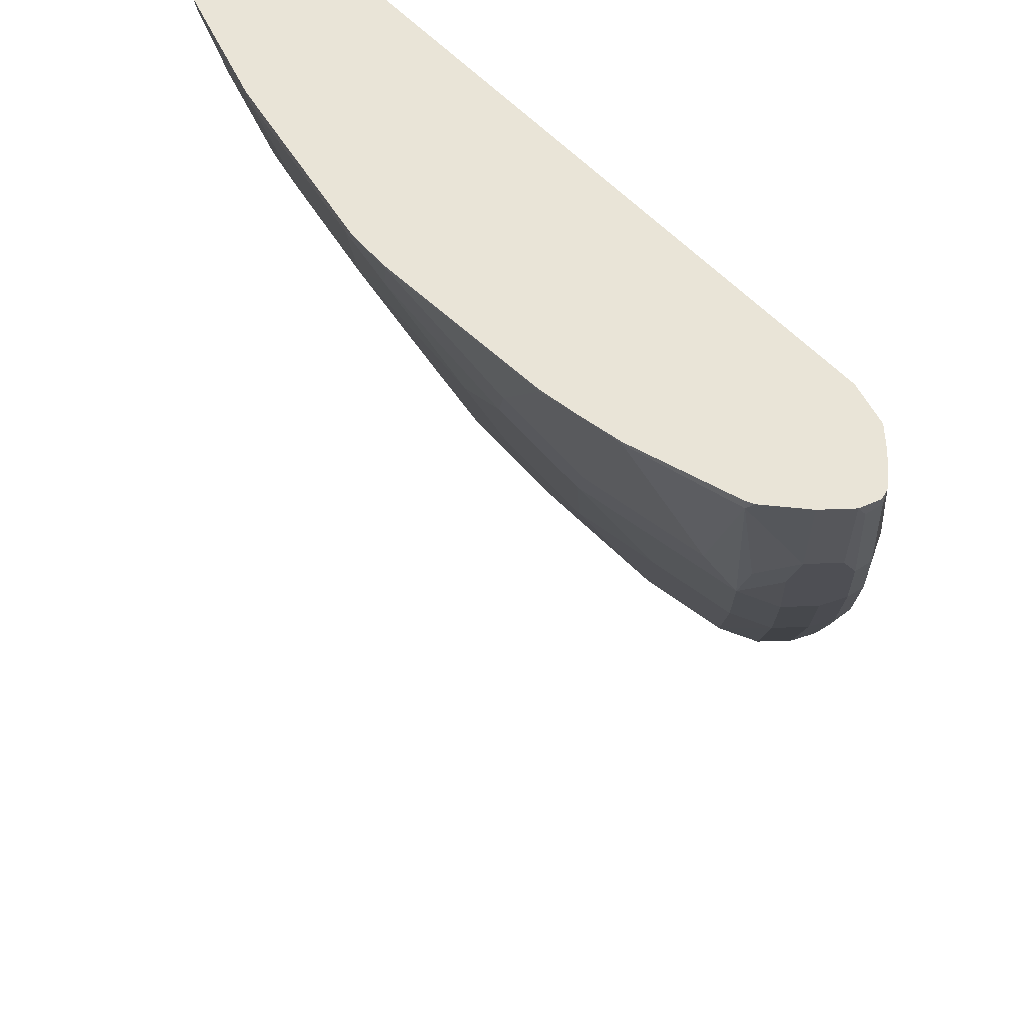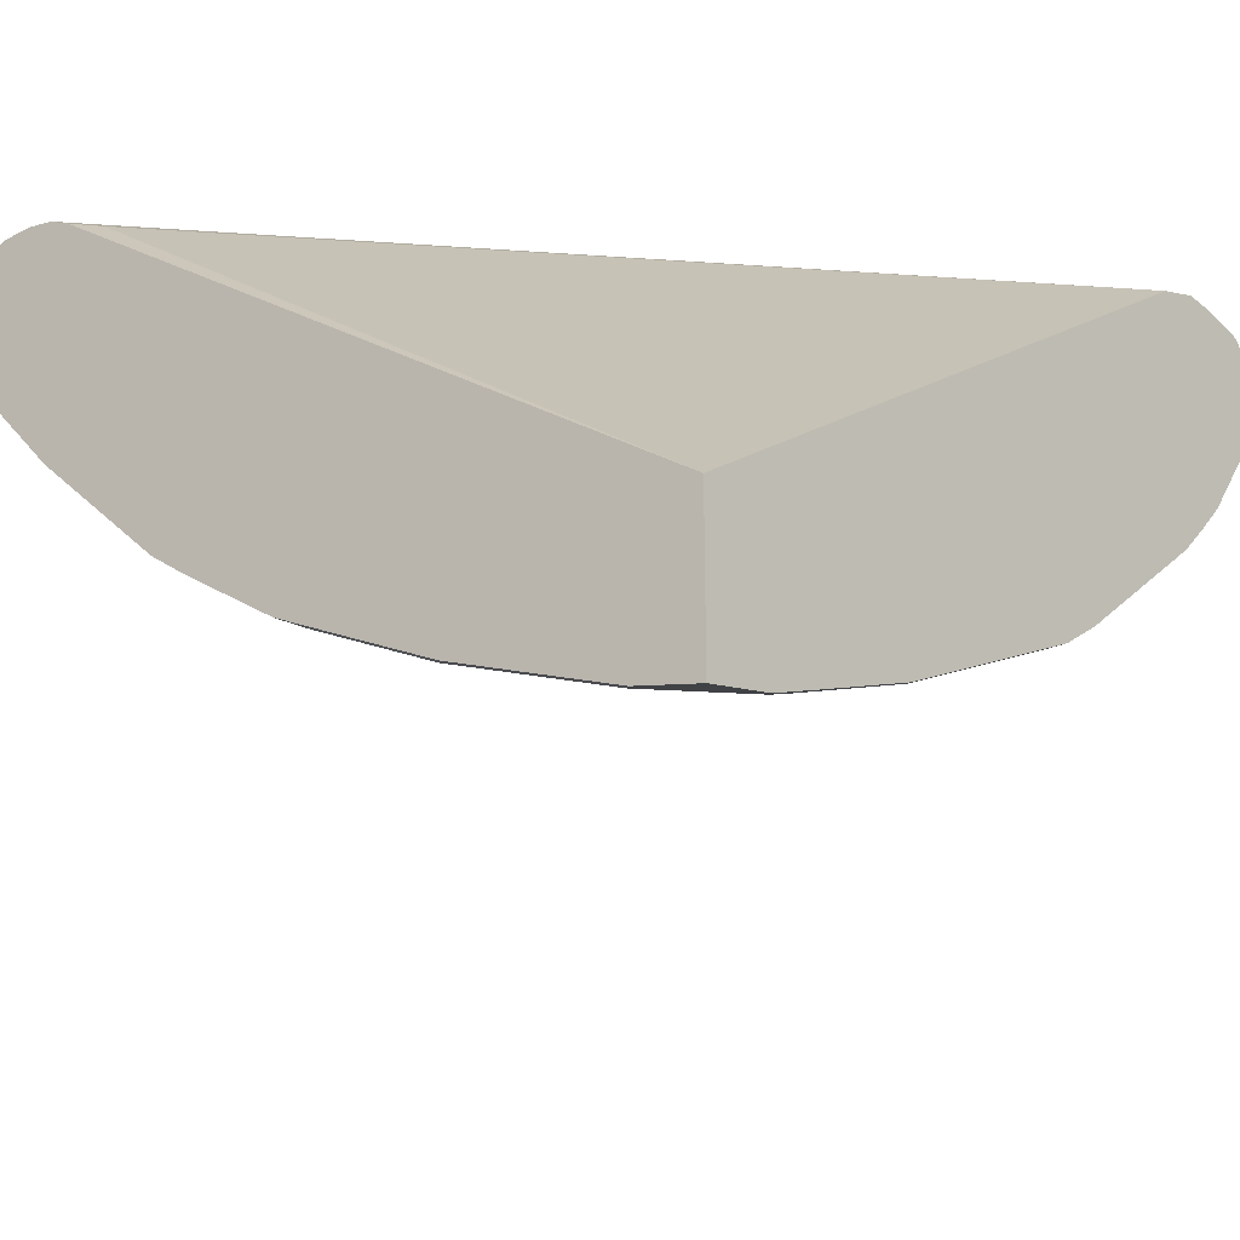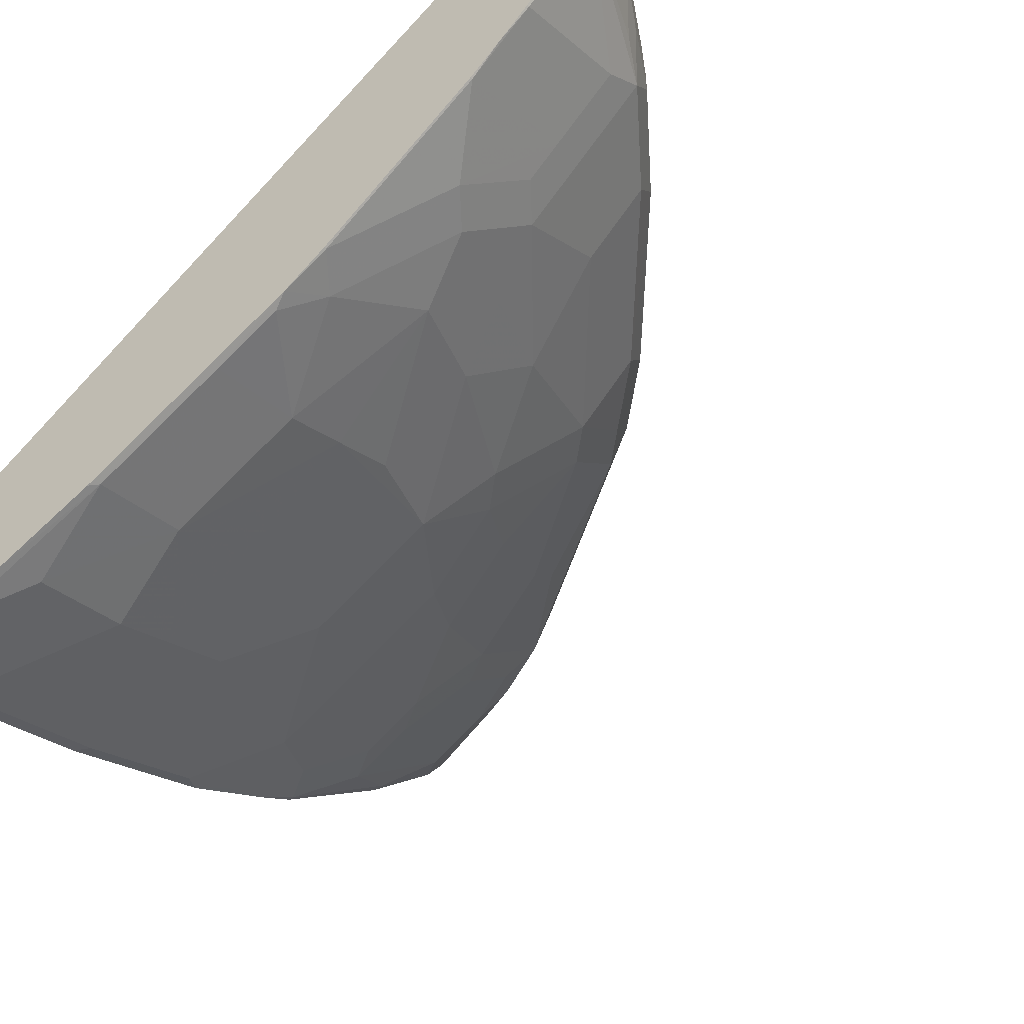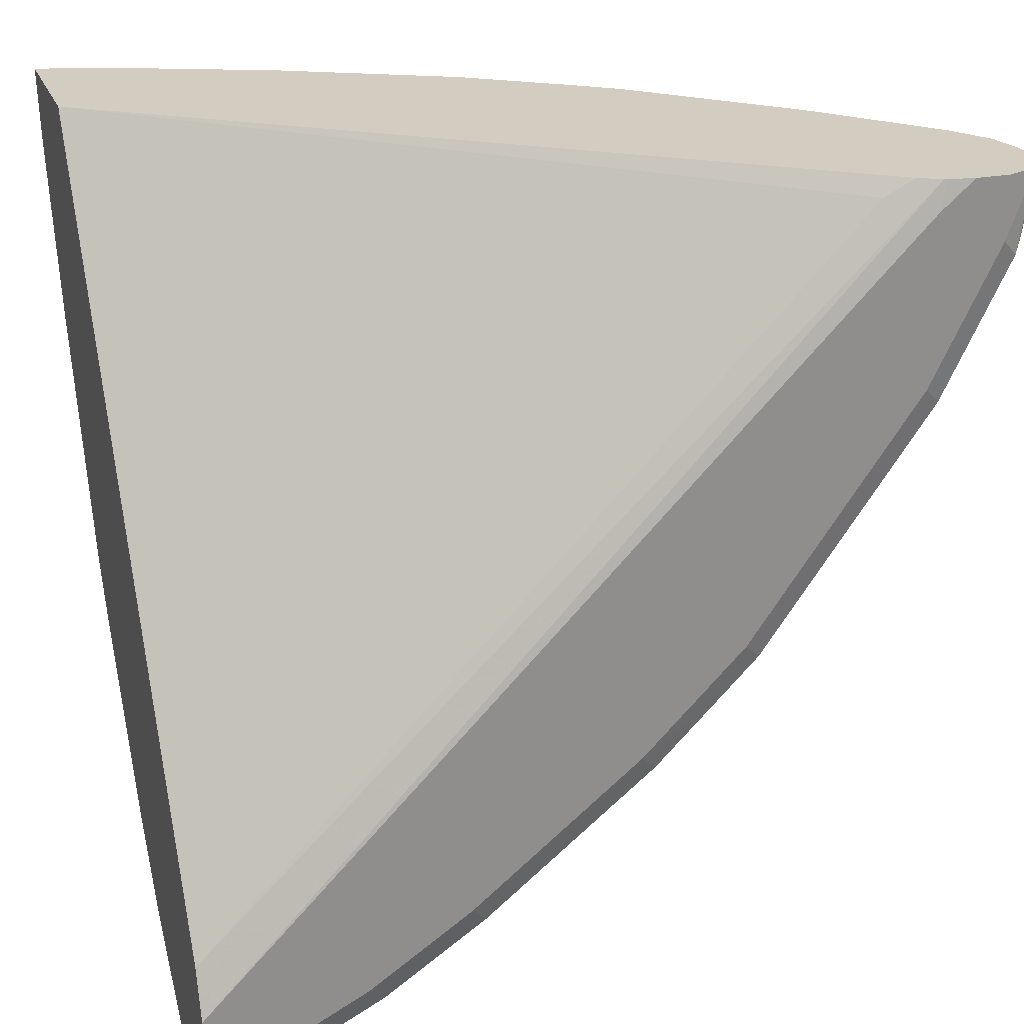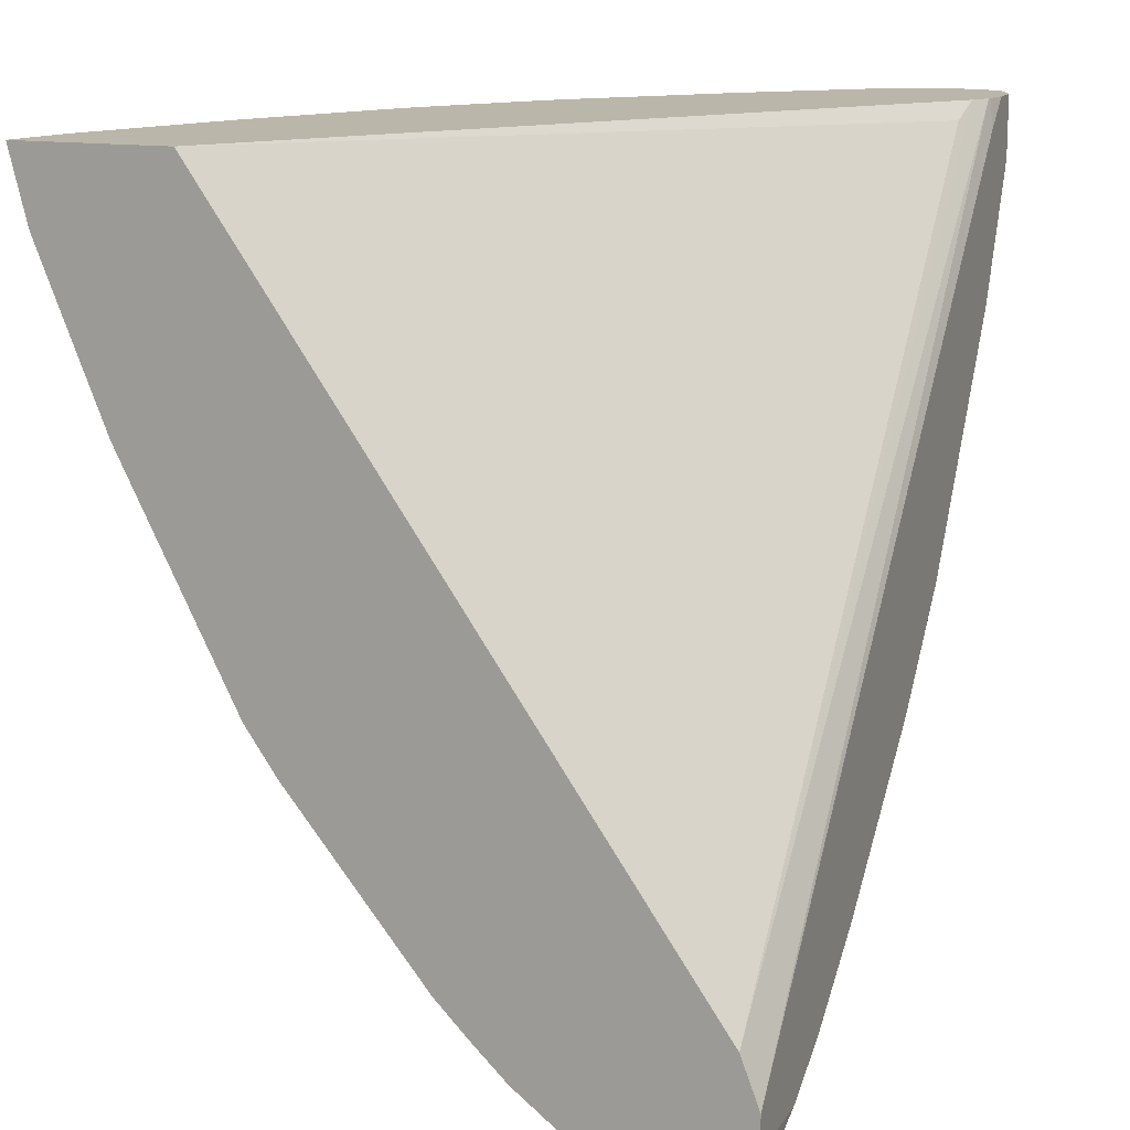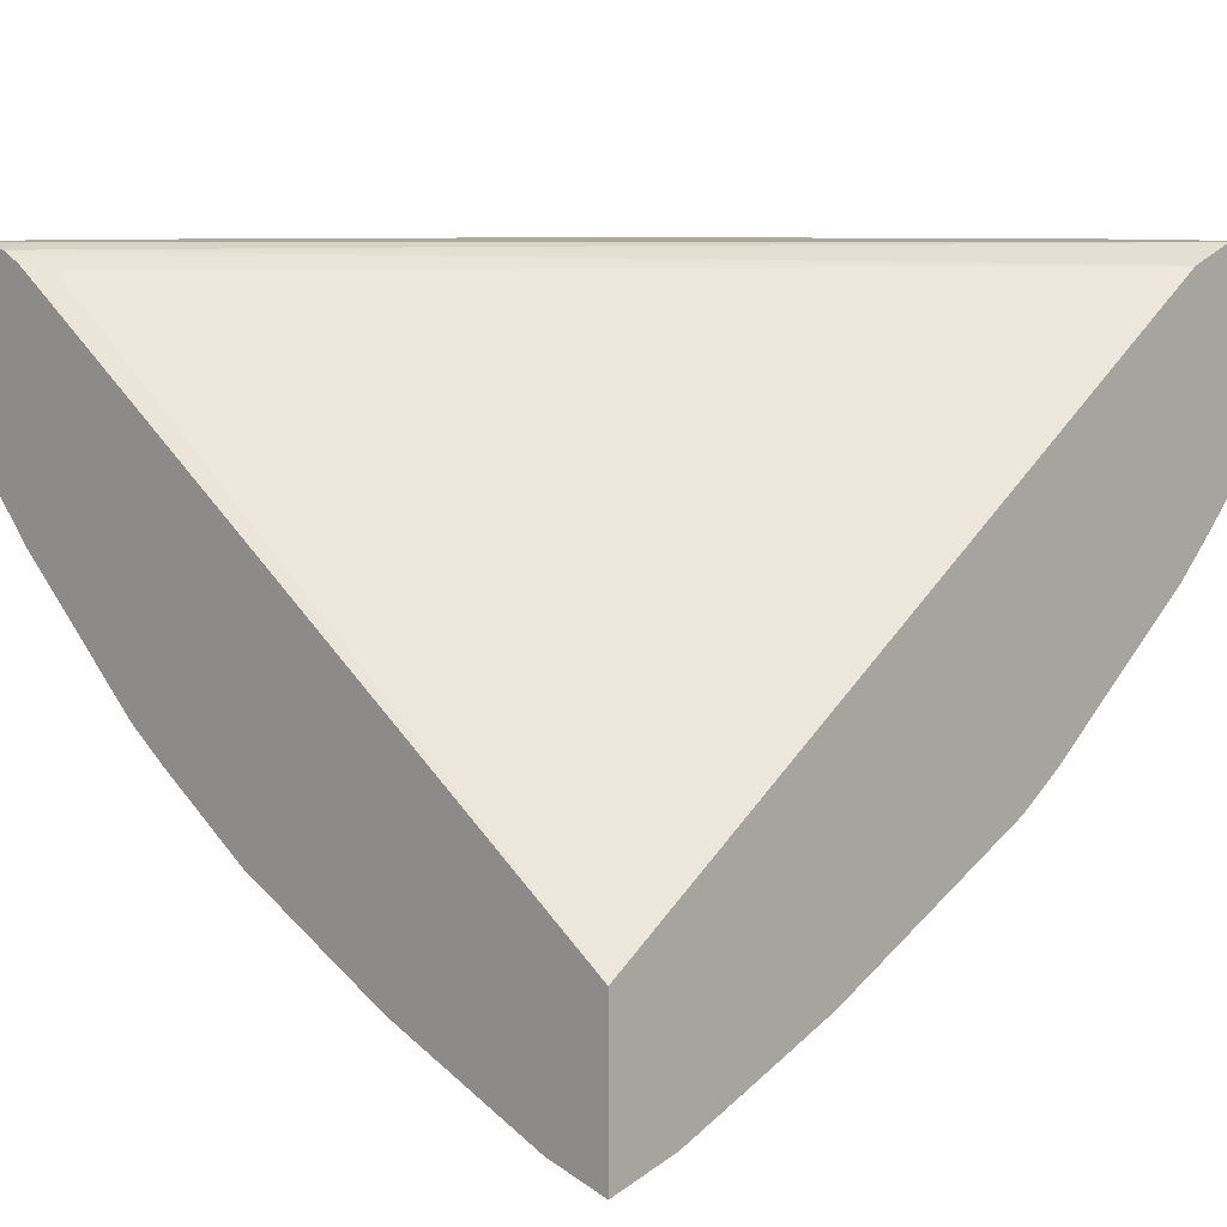
<metadata>
{"format":"obj","ext":"obj","renderer":"f3d","projection":"perspective","resolution":1024,"background":"white","views":[{"elev":-45.0,"azim":92.7,"up":"+Z"},{"elev":-25.6,"azim":38.9,"up":"+Y"},{"elev":-52.1,"azim":127.5,"up":"+Y"},{"elev":24.4,"azim":161.7,"up":"+Z"},{"elev":14.0,"azim":111.2,"up":"+Z"},{"elev":8.6,"azim":44.7,"up":"+Y"}]}
</metadata>
<code>
v -0.3788 -0.07508 -0.3558
v -0.7814 0.2144 -0.3665
v -0.7987 0.2178 -0.3558
v -0.3788 -0.169 -0.3558
v -0.3788 0.2168 -0.779
v -0.8123 0.2246 -0.3558
v -0.4181 -0.1592 -0.3558
v -0.4046 -0.1556 -0.3839
v -0.3839 -0.1556 -0.4046
v -0.3788 -0.1581 -0.3996
v -0.3788 0.2282 -0.8091
v -0.8091 0.2282 -0.3735
v -0.8141 0.2251 -0.3558
v -0.5218 -0.1177 -0.3558
v -0.4253 -0.1556 -0.3631
v -0.4461 -0.1348 -0.4046
v -0.4046 -0.1348 -0.4461
v -0.3839 -0.1141 -0.5084
v -0.3788 -0.1441 -0.4347
v -0.3788 0.2282 -0.8299
v -0.8299 0.2282 -0.3558
v -0.543 -0.1072 -0.3558
v -0.5291 -0.1141 -0.3631
v -0.4668 -0.1141 -0.4461
v -0.4461 -0.09336 -0.5084
v -0.3788 -0.1141 -0.5084
v -0.3788 -0.1166 -0.5033
v -0.3839 -0.09336 -0.5498
v -0.3788 -0.09585 -0.5448
v -0.3788 0.2262 -0.8506
v -0.4357 0.2282 -0.8299
v -0.8506 0.2282 -0.3558
v -0.626 -0.06575 -0.3558
v -0.5706 -0.09336 -0.3631
v -0.5084 -0.09336 -0.4461
v -0.4876 -0.0311 -0.5913
v -0.4461 -0.05183 -0.5913
v -0.3839 -0.07259 -0.5913
v -0.3788 -0.04689 -0.6427
v -0.3788 0.2255 -0.856
v -0.3839 0.223 -0.861
v -0.4461 0.223 -0.8402
v -0.4876 0.223 -0.8195
v -0.4772 0.2282 -0.8091
v -0.8703 0.2206 -0.3558
v -0.8506 0.2282 -0.3942
v -0.6882 -0.02426 -0.3558
v -0.6881 -0.02418 -0.3562
v -0.6501 -0.04841 -0.3597
v -0.6535 -0.0311 -0.4046
v -0.612 -0.07259 -0.3631
v -0.5498 -0.07259 -0.4461
v -0.5913 -0.0311 -0.4876
v -0.5706 -0.0311 -0.5084
v -0.5913 0.01039 -0.5706
v -0.5291 -0.01034 -0.5913
v -0.4668 0.01039 -0.6743
v -0.4046 -0.0311 -0.6535
v -0.3839 -0.05183 -0.6327
v -0.3804 -0.02764 -0.6708
v -0.3788 -0.02764 -0.6708
v -0.3788 0.2222 -0.8627
v -0.3873 0.2144 -0.8645
v -0.4496 0.2144 -0.8437
v -0.491 0.2144 -0.823
v -0.5533 0.2144 -0.7814
v -0.5498 0.223 -0.778
v -0.5395 0.2282 -0.7676
v -0.8802 0.2043 -0.3558
v -0.861 0.223 -0.4046
v -0.8644 0.2213 -0.3942
v -0.8299 0.2282 -0.4357
v -0.7123 -0.006879 -0.3558
v -0.7123 -0.006879 -0.3597
v -0.695 -0.01034 -0.3839
v -0.695 0.05184 -0.5084
v -0.6535 0.03111 -0.5291
v -0.6328 0.05184 -0.5913
v -0.612 0.05184 -0.6121
v -0.5291 0.03111 -0.6535
v -0.4461 0.03111 -0.7158
v -0.4219 0.03457 -0.733
v -0.3804 0.0553 -0.7746
v -0.3788 0.0553 -0.7746
v -0.3788 0.2101 -0.8687
v -0.4357 0.2075 -0.8506
v -0.4772 0.2075 -0.8299
v -0.5049 0.2005 -0.816
v -0.5671 0.2005 -0.7746
v -0.6569 0.2144 -0.6985
v -0.6535 0.223 -0.695
v -0.6432 0.2282 -0.6847
v -0.8802 0.1836 -0.3558
v -0.8714 0.2075 -0.3942
v -0.8644 0.2144 -0.4081
v -0.8402 0.223 -0.4461
v -0.823 0.2144 -0.491
v -0.8091 0.2282 -0.4772
v -0.7987 0.0726 -0.3558
v -0.7987 0.0726 -0.3631
v -0.7538 0.03457 -0.3804
v -0.7365 0.03111 -0.4046
v -0.7365 0.05184 -0.4461
v -0.7573 0.09333 -0.4876
v -0.7365 0.1141 -0.5498
v -0.6743 0.0726 -0.5706
v -0.6743 0.1141 -0.6327
v -0.6535 0.1141 -0.6535
v -0.5706 0.0726 -0.6743
v -0.5084 0.05184 -0.695
v -0.4876 0.0726 -0.7365
v -0.4634 0.07606 -0.7538
v -0.4634 0.09679 -0.7746
v -0.3804 0.09679 -0.816
v -0.3788 0.07575 -0.7956
v -0.3788 0.1894 -0.8687
v -0.4357 0.1867 -0.8506
v -0.4772 0.1867 -0.8299
v -0.5049 0.1798 -0.816
v -0.6708 0.2005 -0.6915
v -0.5671 0.1798 -0.7746
v -0.6985 0.2144 -0.657
v -0.695 0.223 -0.6535
v -0.7054 0.2282 -0.6224
v -0.875 0.1623 -0.3558
v -0.8714 0.1867 -0.3942
v -0.8575 0.2005 -0.4219
v -0.8299 0.2075 -0.4772
v -0.8195 0.223 -0.4876
v -0.816 0.2005 -0.5049
v -0.7192 0.2144 -0.6362
v -0.8583 0.1375 -0.3558
v -0.8368 0.1176 -0.3804
v -0.816 0.09679 -0.3804
v -0.7745 0.0553 -0.3804
v -0.7538 0.0553 -0.4219
v -0.7745 0.09679 -0.4634
v -0.816 0.1383 -0.4634
v -0.778 0.1141 -0.4876
v -0.7573 0.1349 -0.5498
v -0.695 0.1349 -0.6327
v -0.695 0.1556 -0.6535
v -0.6535 0.1556 -0.695
v -0.5498 0.1141 -0.7365
v -0.4876 0.09333 -0.7572
v -0.4876 0.1556 -0.8195
v -0.4634 0.1383 -0.816
v -0.3839 0.1556 -0.861
v -0.3788 0.09679 -0.816
v -0.3788 0.1606 -0.8635
v -0.4599 0.1625 -0.8333
v -0.4634 0.1798 -0.8368
v -0.7123 0.2005 -0.6501
v -0.6708 0.1798 -0.6915
v -0.5498 0.1556 -0.778
v -0.7157 0.223 -0.6327
v -0.8541 0.1625 -0.4184
v -0.8402 0.1556 -0.4461
v -0.8368 0.1383 -0.4219
v -0.8575 0.1798 -0.4219
v -0.8299 0.1867 -0.4772
v -0.816 0.1798 -0.5049
v -0.8195 0.1556 -0.4876
v -0.7157 0.1556 -0.6327
v -0.7123 0.1798 -0.6501
v -0.3788 0.1556 -0.861
v -0.8368 0.1798 -0.4634
f 94 95 127
f 93 126 125
f 92 123 124
f 91 123 92
f 90 123 91
f 90 122 123
f 90 153 122
f 89 121 154
f 89 154 120
f 94 127 160
f 89 120 90
f 86 117 118
f 88 121 89
f 88 119 121
f 86 118 87
f 85 117 86
f 90 120 153
f 162 164 163
f 100 132 133
f 95 97 128
f 101 136 103
f 85 116 117
f 101 135 136
f 100 135 101
f 100 134 135
f 100 133 134
f 99 132 100
f 98 156 129
f 98 124 156
f 97 153 130
f 97 131 153
f 97 156 131
f 97 129 156
f 97 130 128
f 96 129 97
f 96 98 129
f 95 128 127
f 94 160 126
f 83 115 84
f 70 72 98
f 83 147 114
f 74 101 102
f 74 100 101
f 73 100 74
f 73 99 100
f 70 97 95
f 70 96 97
f 70 98 96
f 70 94 71
f 70 95 94
f 69 126 93
f 69 94 126
f 69 71 94
f 67 92 68
f 67 91 92
f 66 91 67
f 66 90 91
f 101 103 102
f 74 102 75
f 83 114 115
f 75 102 103
f 76 103 104
f 83 113 147
f 82 113 83
f 82 112 113
f 81 112 82
f 81 111 112
f 81 110 111
f 80 110 81
f 80 109 110
f 79 109 80
f 79 108 109
f 78 108 79
f 78 107 108
f 78 106 107
f 76 78 77
f 76 106 78
f 76 105 106
f 76 104 105
f 75 103 76
f 103 136 137
f 140 164 141
f 104 137 138
f 138 163 139
f 136 138 137
f 136 159 138
f 134 136 135
f 134 159 136
f 133 159 134
f 130 165 162
f 130 153 165
f 128 162 161
f 128 130 162
f 127 161 160
f 127 128 161
f 126 160 157
f 125 133 132
f 125 159 133
f 125 158 159
f 125 157 158
f 138 159 158
f 125 126 157
f 138 158 163
f 140 163 164
f 66 89 90
f 162 165 164
f 161 162 167
f 160 161 167
f 158 160 167
f 158 162 163
f 158 167 162
f 157 160 158
f 148 150 166
f 146 148 147
f 146 151 148
f 144 146 145
f 144 155 146
f 142 154 143
f 142 165 154
f 142 164 165
f 141 164 142
f 139 163 140
f 103 137 104
f 123 156 124
f 122 131 123
f 111 113 112
f 111 145 113
f 111 144 145
f 109 111 110
f 109 144 111
f 108 144 109
f 108 155 144
f 108 143 155
f 108 142 143
f 107 142 108
f 107 141 142
f 105 107 106
f 105 141 107
f 105 140 141
f 104 140 105
f 104 139 140
f 104 138 139
f 113 145 146
f 123 131 156
f 113 146 147
f 114 148 166
f 122 153 131
f 121 143 154
f 121 155 143
f 121 146 155
f 120 165 153
f 120 154 165
f 119 146 121
f 119 152 146
f 117 119 118
f 117 152 119
f 117 146 152
f 117 151 146
f 117 148 151
f 117 150 148
f 116 150 117
f 114 149 115
f 114 166 149
f 114 147 148
f 65 89 66
f 39 58 60
f 65 119 88
f 11 31 44
f 11 20 31
f 9 19 10
f 9 18 19
f 9 17 18
f 8 15 16
f 8 17 9
f 11 44 68
f 8 16 17
f 7 23 15
f 7 14 23
f 6 11 12
f 6 12 13
f 5 11 6
f 4 8 9
f 4 7 8
f 7 15 8
f 11 68 92
f 11 92 124
f 11 124 98
f 18 29 26
f 18 28 29
f 18 25 28
f 18 27 19
f 18 26 27
f 17 25 18
f 17 24 25
f 16 24 17
f 16 23 24
f 15 23 16
f 14 22 23
f 12 21 13
f 11 21 12
f 11 32 21
f 11 46 32
f 11 72 46
f 11 98 72
f 3 5 6
f 20 30 31
f 2 5 3
f 1 11 5
f 1 22 14
f 1 33 22
f 1 47 33
f 1 73 47
f 1 99 73
f 1 132 99
f 1 125 132
f 1 14 7
f 1 93 125
f 1 45 69
f 1 32 45
f 1 21 32
f 1 13 21
f 1 6 13
f 1 3 6
f 1 2 3
f 1 69 93
f 1 7 4
f 1 4 10
f 1 10 19
f 1 20 11
f 1 30 20
f 1 40 30
f 1 62 40
f 1 85 62
f 1 116 85
f 1 150 116
f 1 166 150
f 1 149 166
f 1 115 149
f 1 84 115
f 1 61 84
f 1 39 61
f 1 29 39
f 1 26 29
f 1 27 26
f 1 19 27
f 1 5 2
f 22 33 34
f 4 9 10
f 23 34 35
f 51 53 52
f 50 53 51
f 50 77 53
f 50 76 77
f 50 75 76
f 49 75 50
f 48 75 49
f 48 74 75
f 47 74 48
f 47 73 74
f 46 72 70
f 45 71 69
f 45 70 71
f 45 46 70
f 43 68 44
f 43 67 68
f 43 66 67
f 53 77 55
f 43 65 66
f 53 55 54
f 55 79 80
f 65 118 119
f 65 87 118
f 22 34 23
f 64 86 87
f 63 86 64
f 63 85 86
f 62 85 63
f 60 84 61
f 60 83 84
f 60 82 83
f 58 82 60
f 58 81 82
f 57 80 81
f 57 81 58
f 56 80 57
f 55 77 78
f 55 80 56
f 55 78 79
f 43 64 65
f 64 87 65
f 41 64 42
f 33 48 49
f 33 47 48
f 32 46 45
f 31 43 44
f 31 42 43
f 31 41 42
f 31 40 41
f 30 40 31
f 28 39 29
f 28 38 39
f 25 38 28
f 25 37 38
f 25 36 37
f 25 35 36
f 24 35 25
f 23 35 24
f 42 64 43
f 33 49 50
f 33 50 51
f 65 88 89
f 34 51 52
f 33 51 34
f 41 63 64
f 41 62 63
f 40 62 41
f 39 60 61
f 39 59 58
f 37 59 38
f 37 58 59
f 38 59 39
f 36 57 37
f 36 56 57
f 36 55 56
f 35 55 36
f 35 54 55
f 35 53 54
f 35 52 53
f 34 52 35
f 37 57 58

</code>
